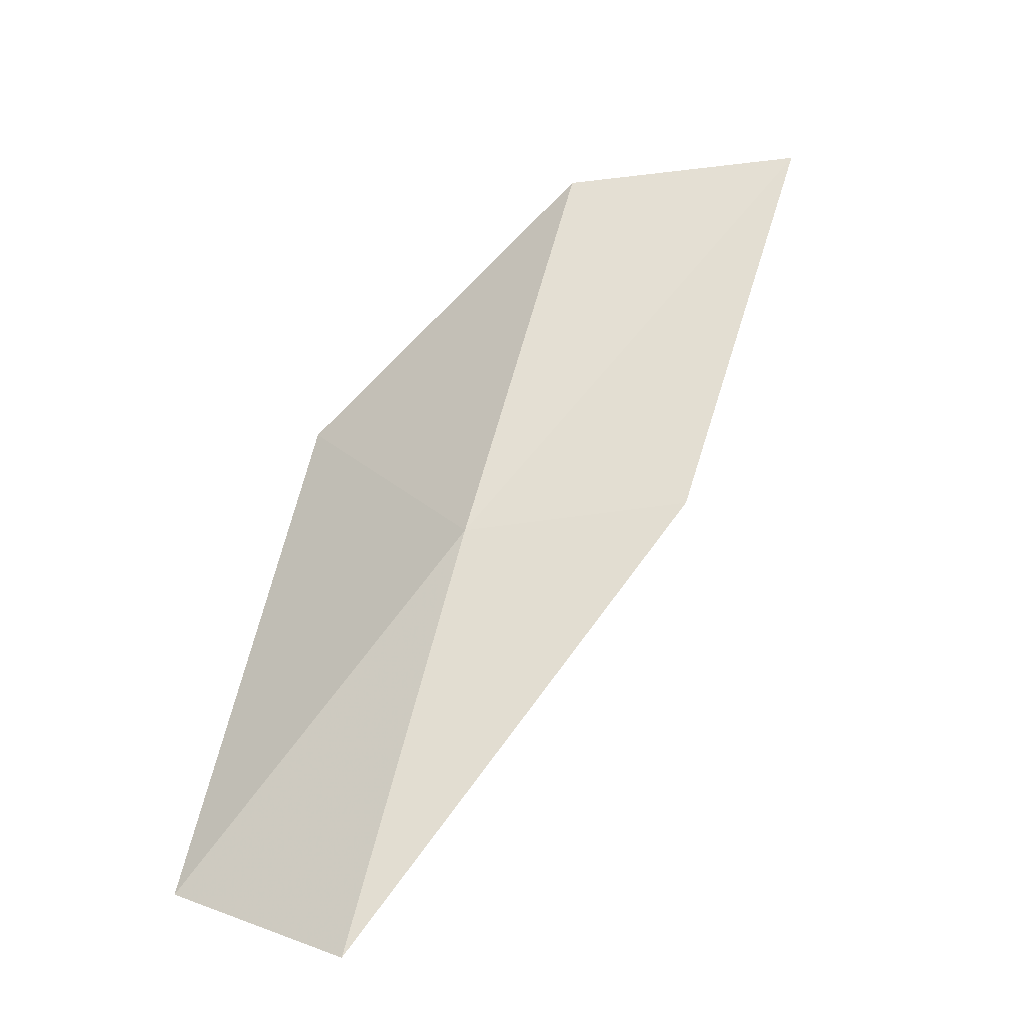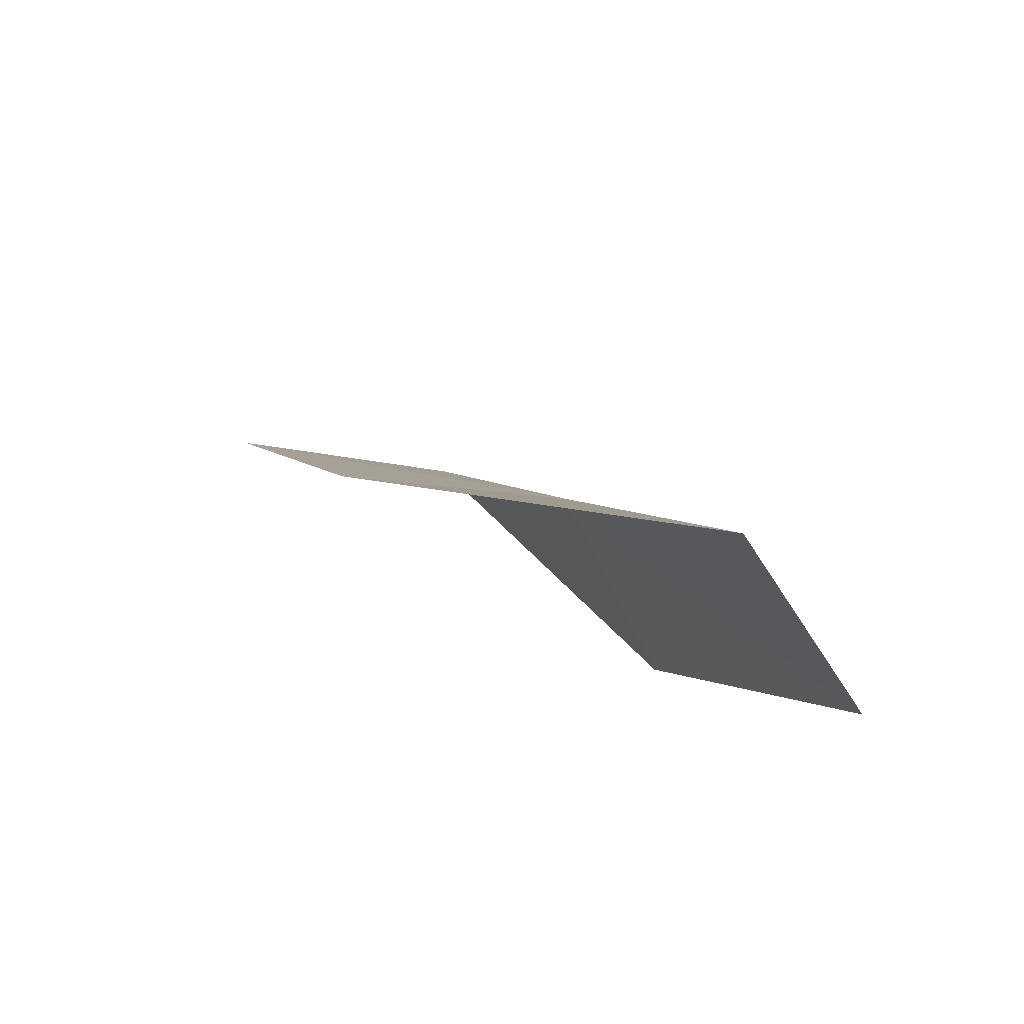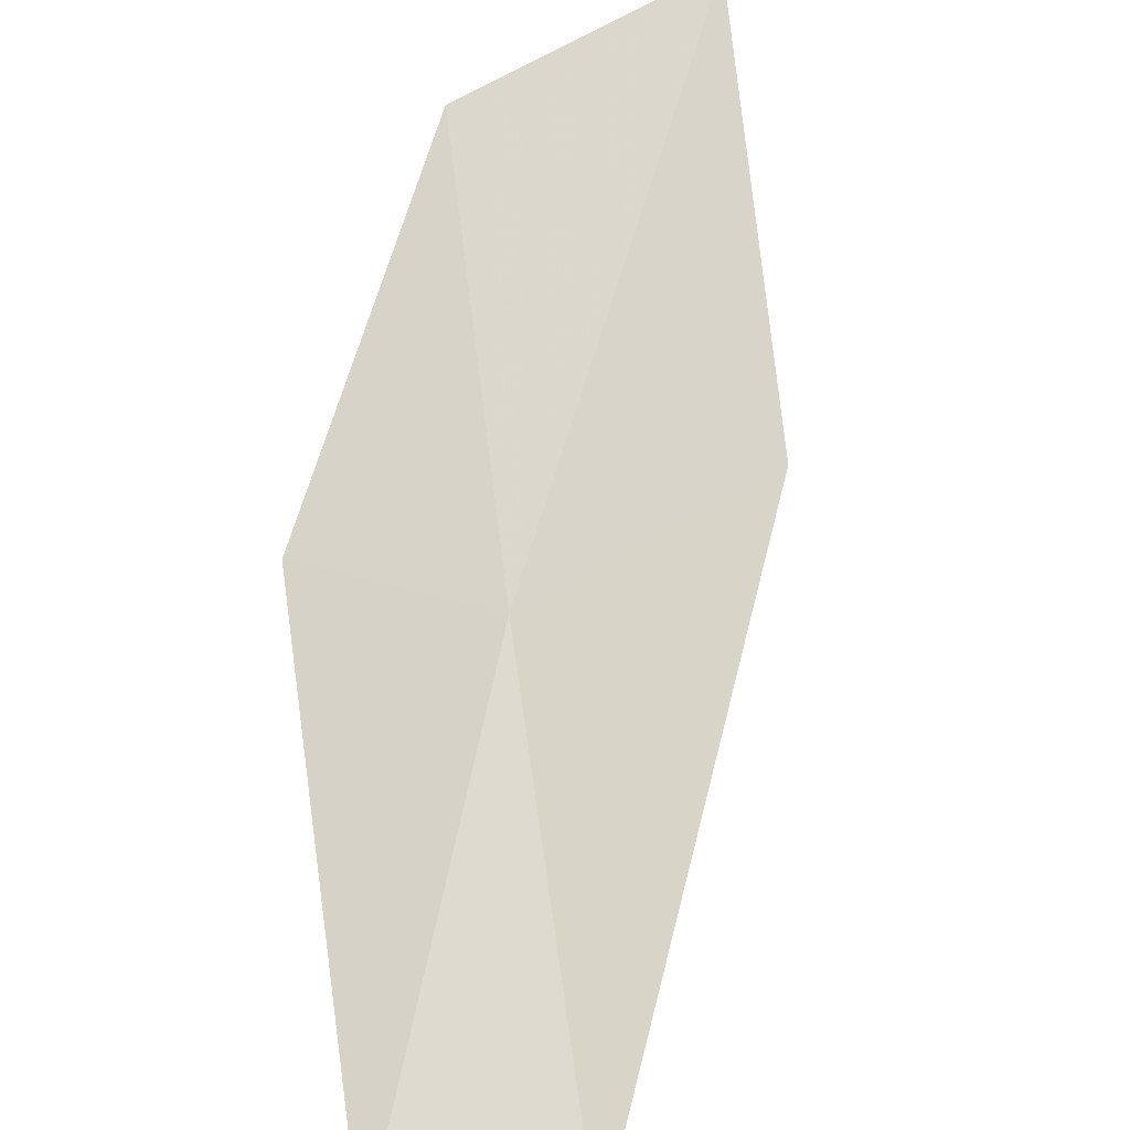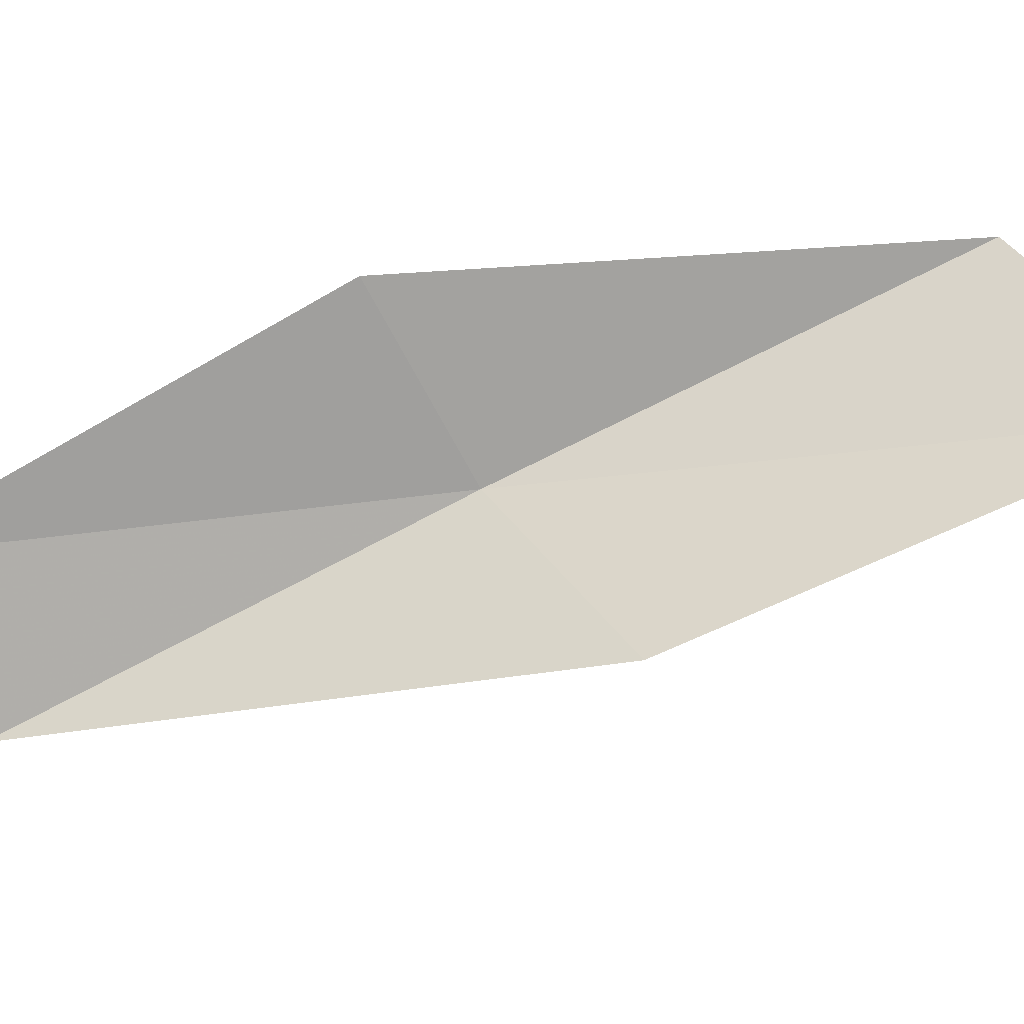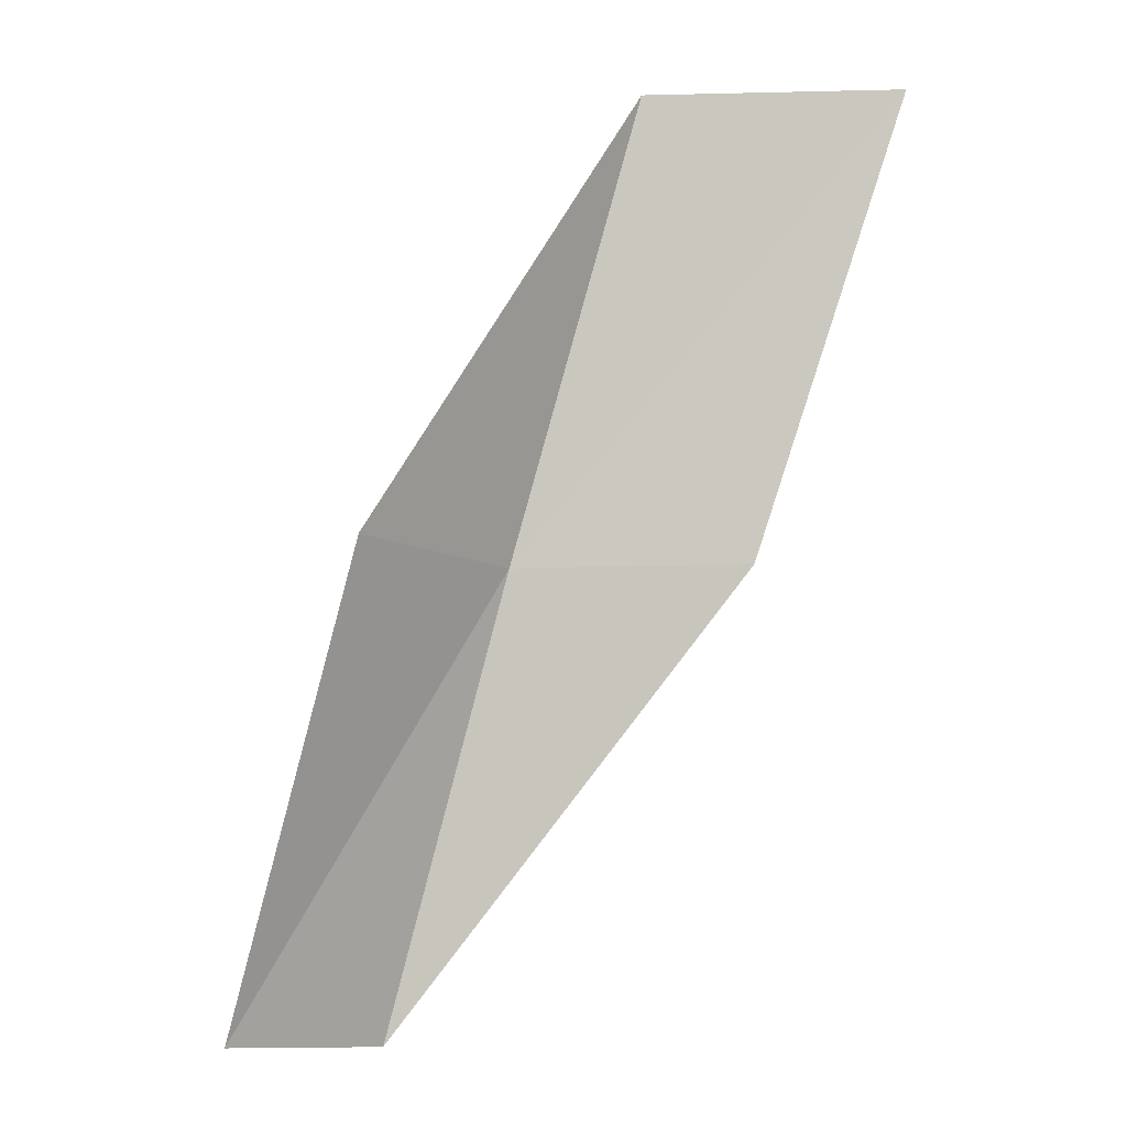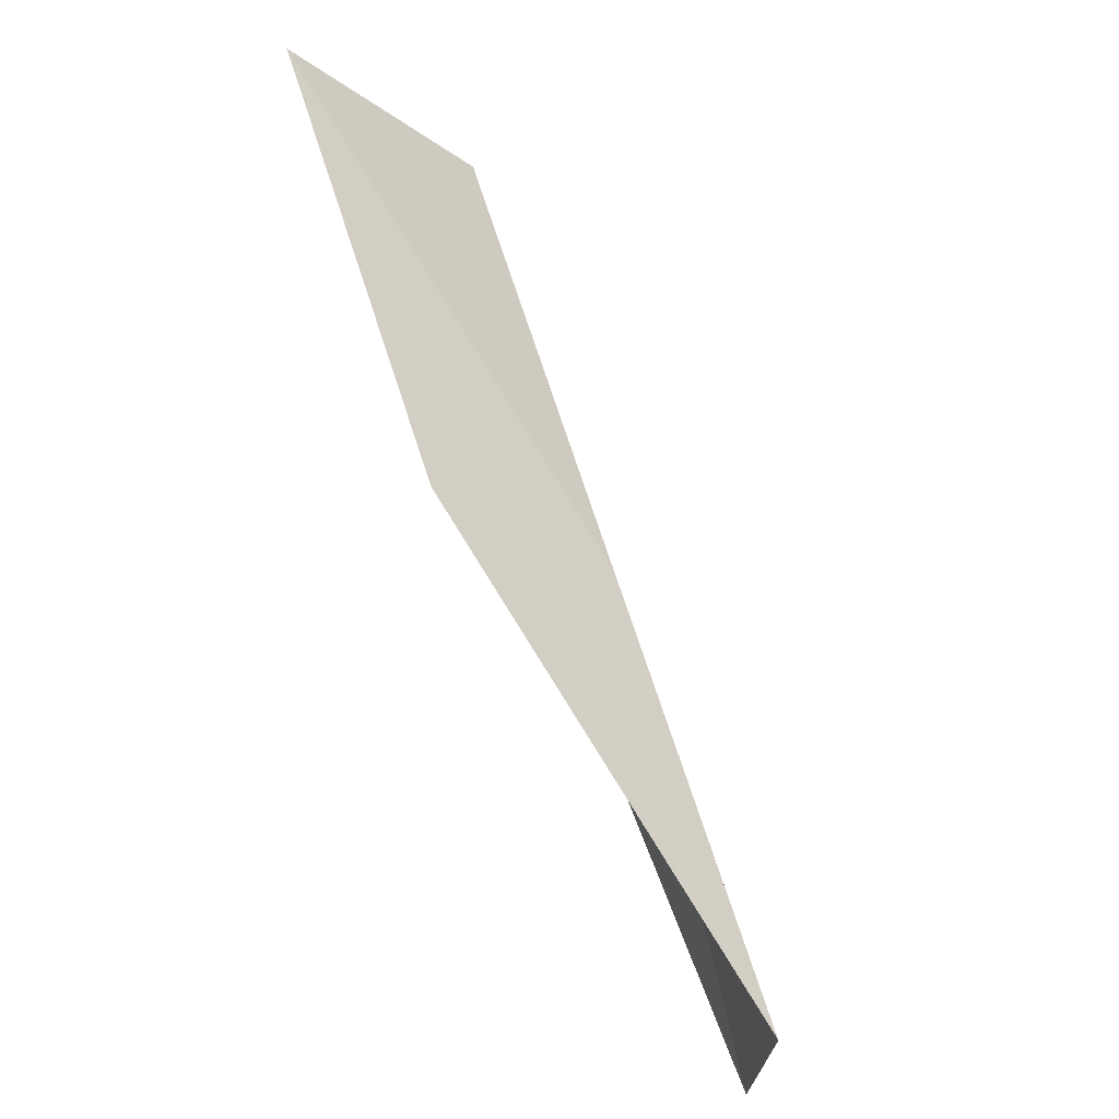
<metadata>
{"format":"obj","ext":"obj","renderer":"f3d","projection":"perspective","resolution":1024,"background":"white","views":[{"elev":-40.3,"azim":170.8,"up":"+Z"},{"elev":-78.7,"azim":-26.1,"up":"+Z"},{"elev":48.2,"azim":160.0,"up":"+Y"},{"elev":67.7,"azim":-125.8,"up":"+Y"},{"elev":-11.4,"azim":165.5,"up":"+Z"},{"elev":-27.9,"azim":-64.4,"up":"+Z"}]}
</metadata>
<code>
v 10.26 28.56 30.51
v 11.87 29.76 30.51
v 9.253 29.61 34.87
v 6.912 30.36 34.87
v 8.123 29.34 30.51
v 12.75 28.39 26.15
v 11.18 27.48 26.15
f 1 3 2
f 1 5 4
f 1 4 3
f 1 6 7
f 1 2 6
f 1 7 5

</code>
